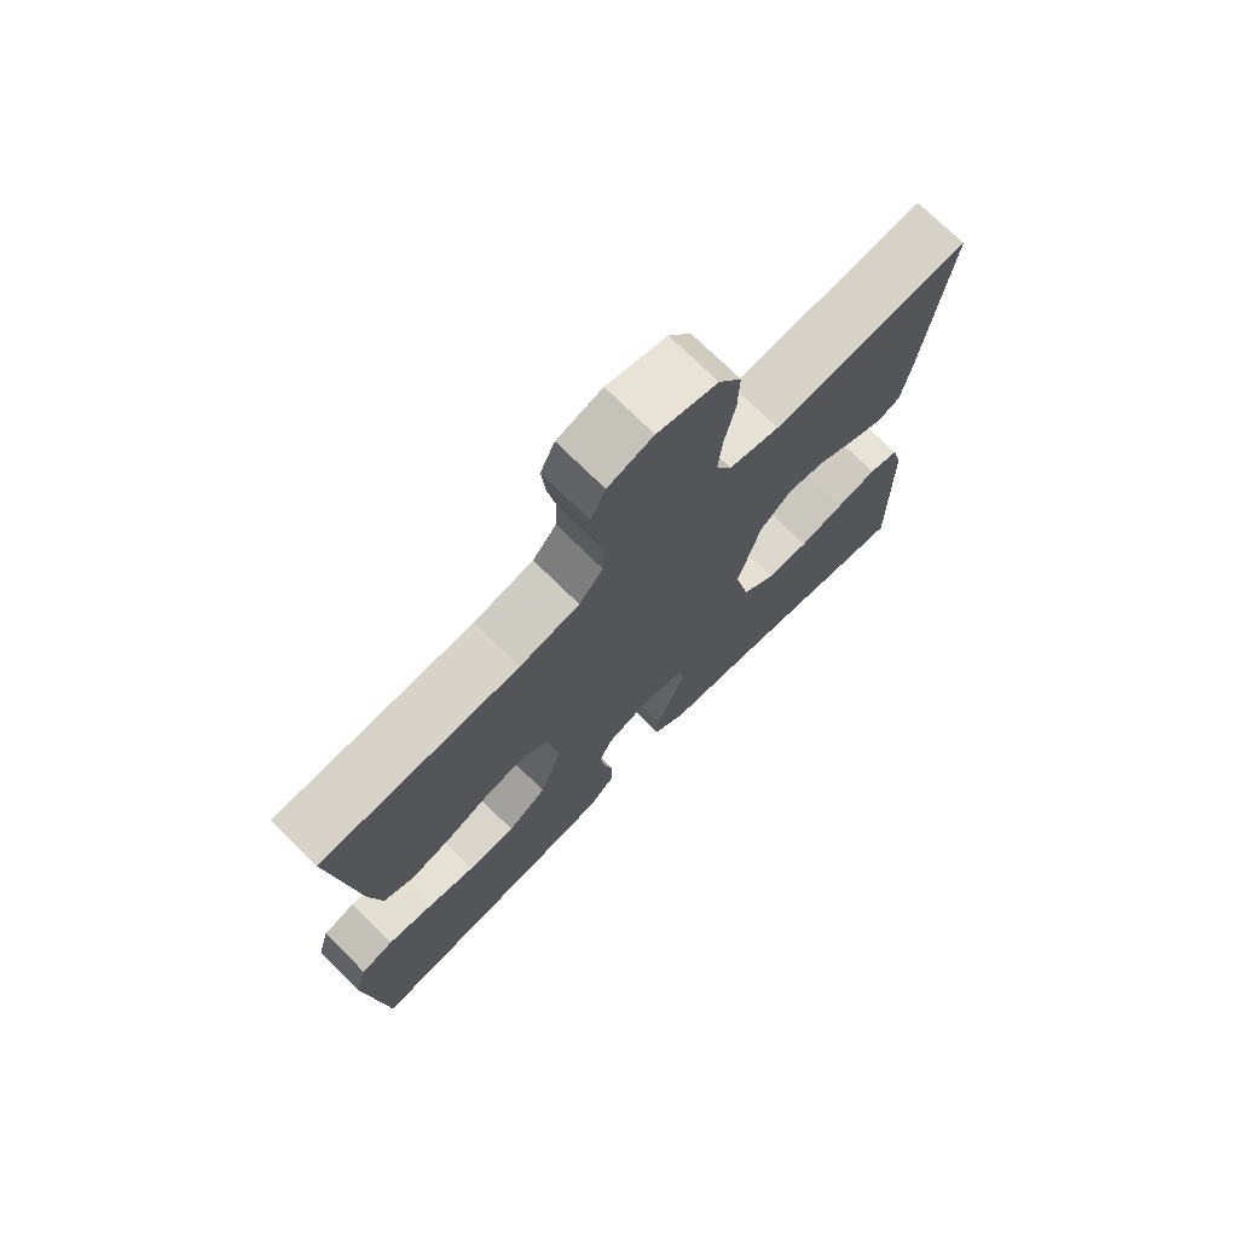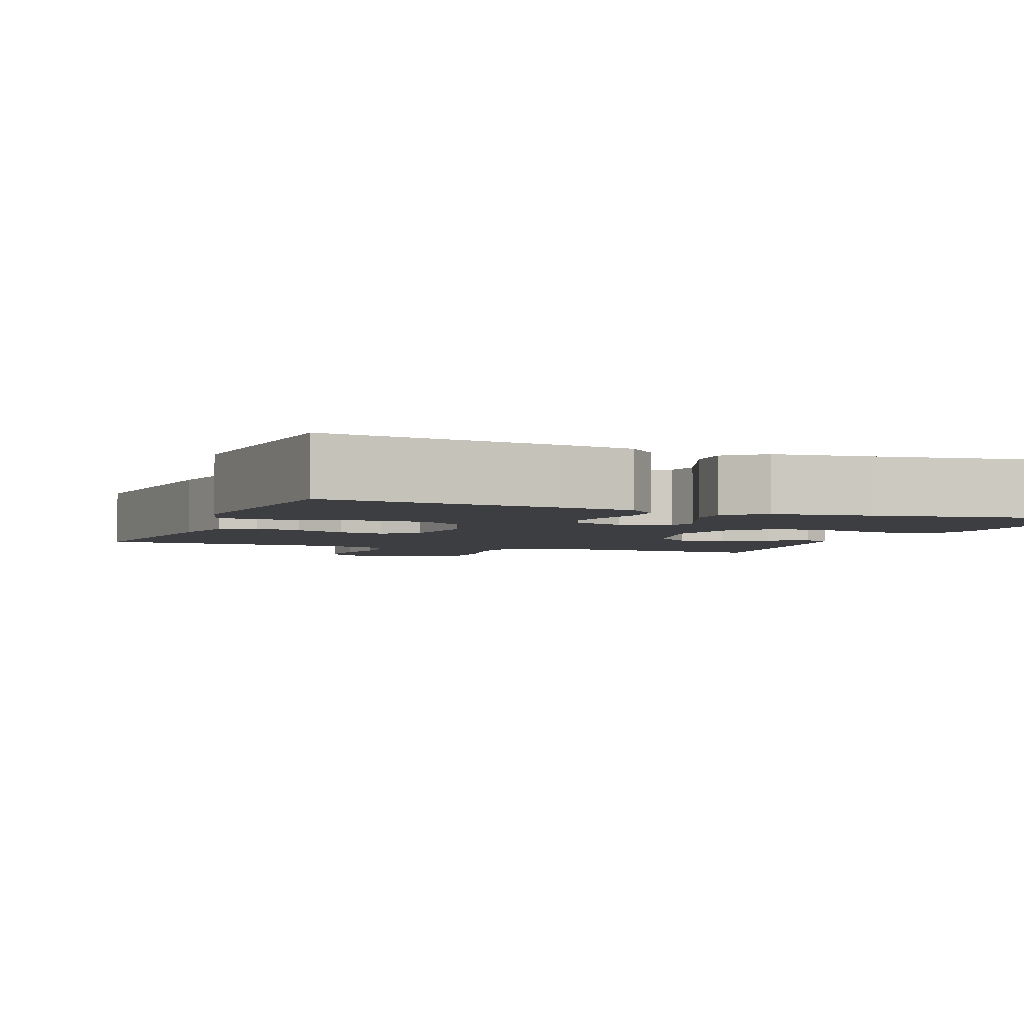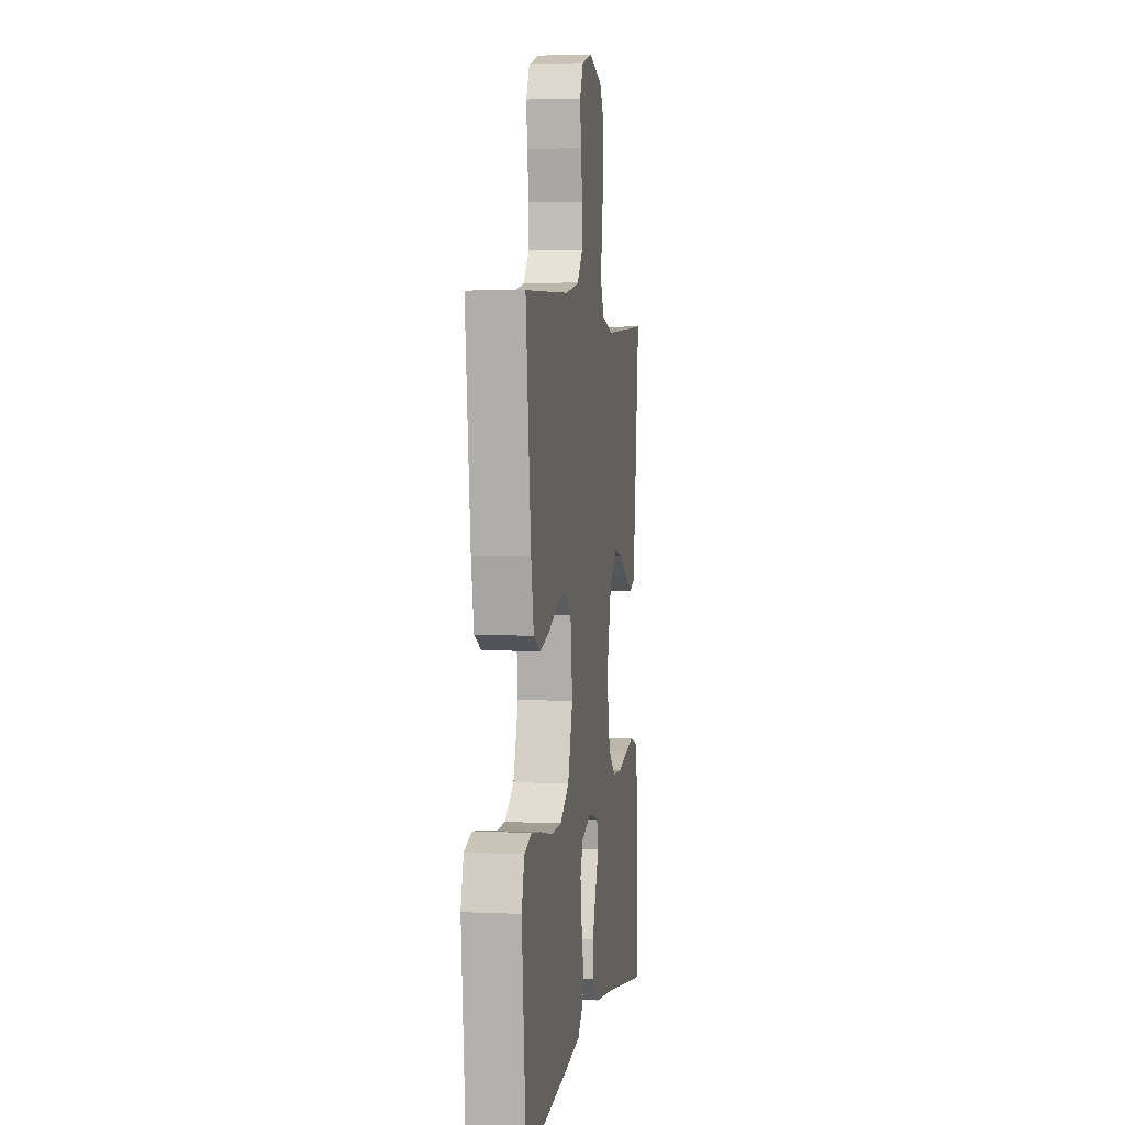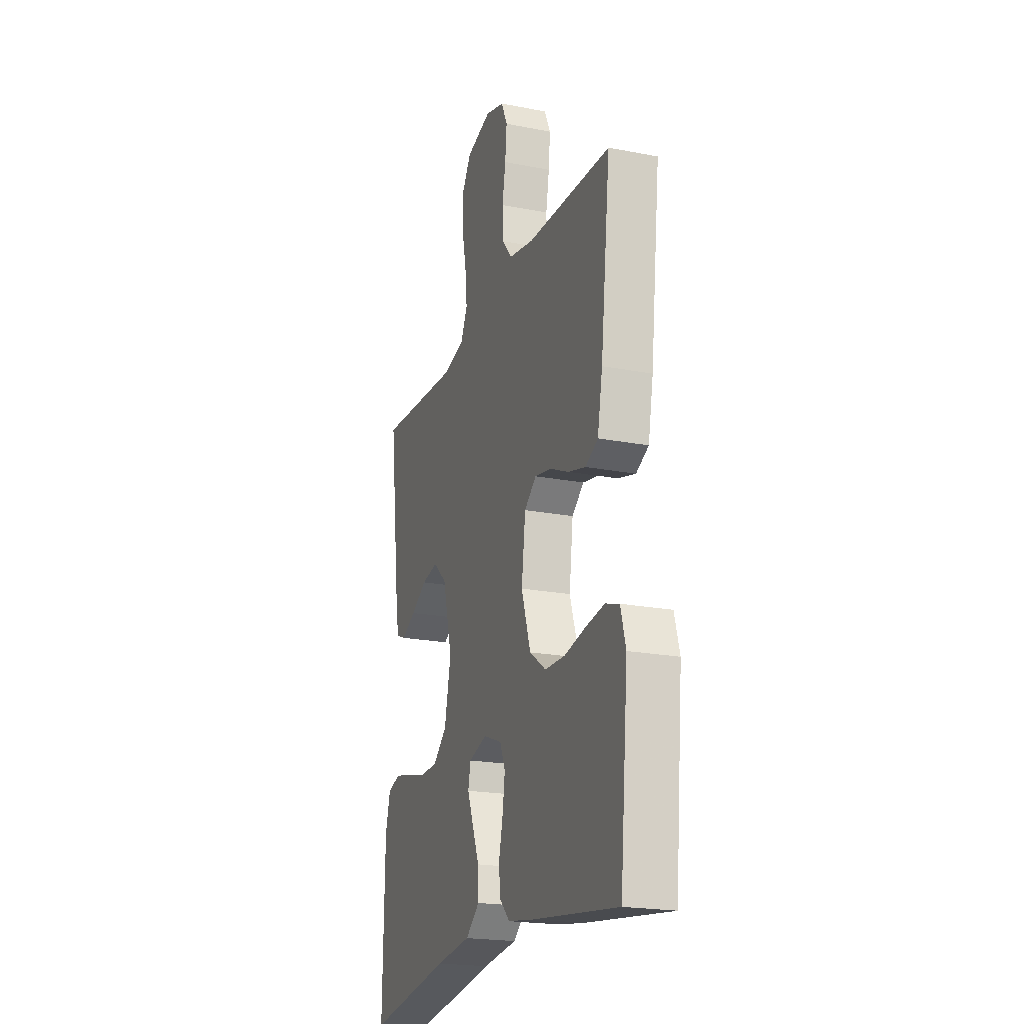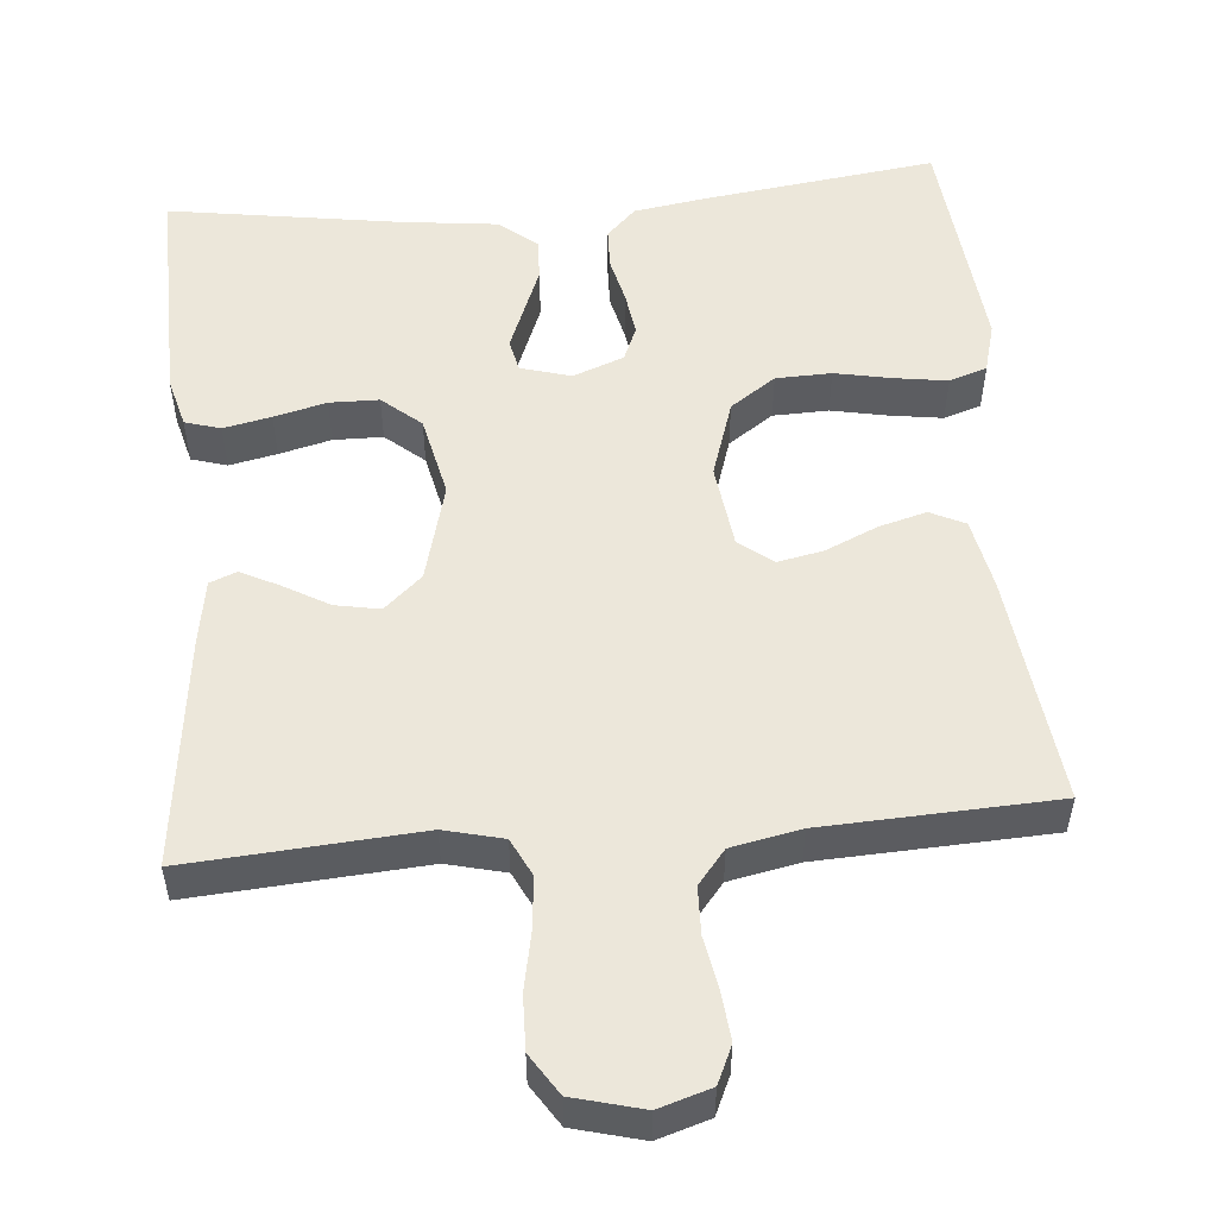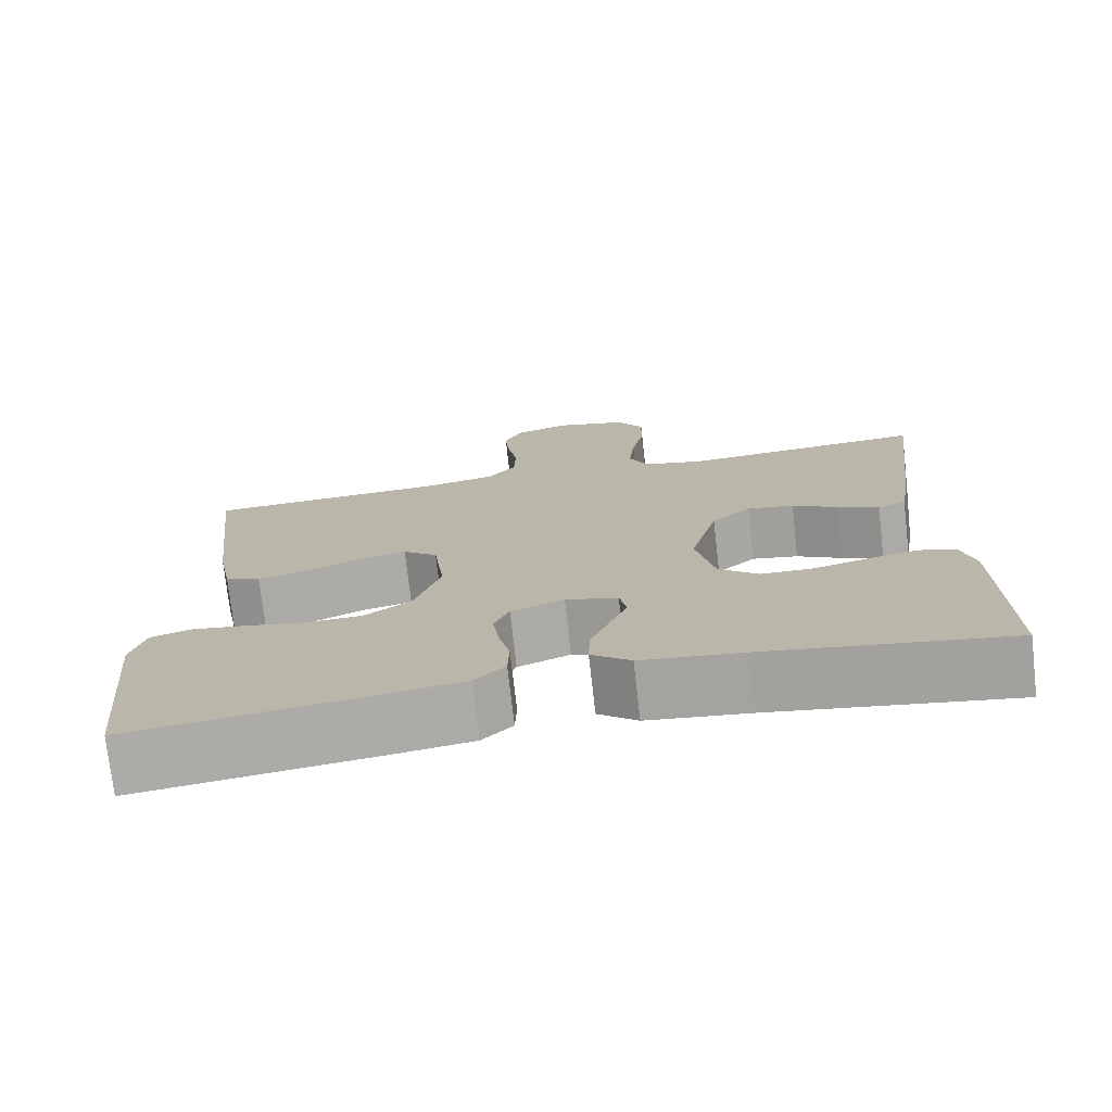
<metadata>
{"format":"obj","ext":"obj","renderer":"f3d","projection":"perspective","resolution":1024,"background":"white","views":[{"elev":73.3,"azim":134.7,"up":"+Z"},{"elev":-3.5,"azim":158.9,"up":"+Y"},{"elev":3.1,"azim":99.0,"up":"+Z"},{"elev":-21.0,"azim":70.8,"up":"+Z"},{"elev":52.9,"azim":-5.1,"up":"+Y"},{"elev":-74.9,"azim":-173.5,"up":"+Z"}]}
</metadata>
<code>
v 0.5 0.07 0.5
v 0.465 0.07 0.2
v 0.447 0.07 0.107
v 0.402 0.07 0.085
v 0.34 0.07 0.102
v 0.273 0.07 0.132
v 0.213 0.07 0.144
v 0.17 0.07 0.11
v 0.156 0.07 0
v 0.189 0.07 -0.101
v 0.248 0.07 -0.142
v 0.32 0.07 -0.144
v 0.395 0.07 -0.129
v 0.462 0.07 -0.119
v 0.511 0.07 -0.135
v 0.529 0.07 -0.2
v 0.5 0.07 -0.5
v 0.2 0.07 -0.461
v 0.103 0.07 -0.446
v 0.065 0.07 -0.408
v 0.063 0.07 -0.355
v 0.077 0.07 -0.295
v 0.085 0.07 -0.238
v 0.066 0.07 -0.193
v 0 0.07 -0.168
v -0.065 0.07 -0.187
v -0.074 0.07 -0.229
v -0.052 0.07 -0.284
v -0.028 0.07 -0.344
v -0.026 0.07 -0.398
v -0.075 0.07 -0.438
v -0.2 0.07 -0.453
v -0.5 0.07 -0.5
v -0.495 0.07 -0.2
v -0.478 0.07 -0.135
v -0.432 0.07 -0.121
v -0.37 0.07 -0.134
v -0.302 0.07 -0.151
v -0.238 0.07 -0.15
v -0.188 0.07 -0.107
v -0.165 0.07 0
v -0.199 0.07 0.128
v -0.248 0.07 0.172
v -0.306 0.07 0.161
v -0.363 0.07 0.128
v -0.414 0.07 0.102
v -0.449 0.07 0.116
v -0.463 0.07 0.2
v -0.5 0.07 0.5
v -0.2 0.07 0.479
v -0.124 0.07 0.498
v -0.1 0.07 0.547
v -0.107 0.07 0.615
v -0.122 0.07 0.689
v -0.124 0.07 0.759
v -0.09 0.07 0.812
v 0 0.07 0.836
v 0.068 0.07 0.815
v 0.09 0.07 0.767
v 0.084 0.07 0.704
v 0.072 0.07 0.637
v 0.074 0.07 0.575
v 0.11 0.07 0.531
v 0.2 0.07 0.513
v 0.5 0 0.5
v 0.465 0 0.2
v 0.447 0 0.107
v 0.402 0 0.085
v 0.34 0 0.102
v 0.273 0 0.132
v 0.213 0 0.144
v 0.17 0 0.11
v 0.156 0 0
v 0.189 0 -0.101
v 0.248 0 -0.142
v 0.32 0 -0.144
v 0.395 0 -0.129
v 0.462 0 -0.119
v 0.511 0 -0.135
v 0.529 0 -0.2
v 0.5 0 -0.5
v 0.2 0 -0.461
v 0.103 0 -0.446
v 0.065 0 -0.408
v 0.063 0 -0.355
v 0.077 0 -0.295
v 0.085 0 -0.238
v 0.066 0 -0.193
v 0 0 -0.168
v -0.065 0 -0.187
v -0.074 0 -0.229
v -0.052 0 -0.284
v -0.028 0 -0.344
v -0.026 0 -0.398
v -0.075 0 -0.438
v -0.2 0 -0.453
v -0.5 0 -0.5
v -0.495 0 -0.2
v -0.478 0 -0.135
v -0.432 0 -0.121
v -0.37 0 -0.134
v -0.302 0 -0.151
v -0.238 0 -0.15
v -0.188 0 -0.107
v -0.165 0 0
v -0.199 0 0.128
v -0.248 0 0.172
v -0.306 0 0.161
v -0.363 0 0.128
v -0.414 0 0.102
v -0.449 0 0.116
v -0.463 0 0.2
v -0.5 0 0.5
v -0.2 0 0.479
v -0.124 0 0.498
v -0.1 0 0.547
v -0.107 0 0.615
v -0.122 0 0.689
v -0.124 0 0.759
v -0.09 0 0.812
v 0 0 0.836
v 0.068 0 0.815
v 0.09 0 0.767
v 0.084 0 0.704
v 0.072 0 0.637
v 0.074 0 0.575
v 0.11 0 0.531
v 0.2 0 0.513
f 59 60 61
f 58 59 61
f 57 58 61
f 56 57 61
f 55 56 61
f 54 55 61
f 53 54 61
f 52 53 61 62
f 51 52 62 63
f 48 49 50
f 47 48 50
f 46 47 50
f 45 46 50
f 44 45 50
f 51 63 64
f 50 51 64
f 44 50 64
f 43 44 64
f 36 37 38
f 35 36 38
f 34 35 38
f 33 34 38
f 32 33 38
f 32 38 39
f 31 32 39
f 30 31 39
f 29 30 39
f 28 29 39
f 27 28 39 40
f 20 21 22
f 19 20 22
f 18 19 22
f 17 18 22
f 16 17 22
f 15 16 22
f 14 15 22
f 13 14 22
f 12 13 22
f 11 12 22 23
f 10 11 23 24
f 4 5 6
f 3 4 6
f 2 3 6
f 1 2 6
f 64 1 6
f 64 6 7
f 64 7 8
f 43 64 8
f 42 43 8
f 41 42 8 9
f 26 27 40 41
f 41 9 10
f 26 41 10
f 25 26 10
f 10 24 25
f 125 124 123
f 125 123 122
f 125 122 121
f 125 121 120
f 125 120 119
f 125 119 118
f 125 118 117
f 126 125 117 116
f 127 126 116 115
f 114 113 112
f 114 112 111
f 114 111 110
f 114 110 109
f 114 109 108
f 128 127 115
f 128 115 114
f 128 114 108
f 128 108 107
f 102 101 100
f 102 100 99
f 102 99 98
f 102 98 97
f 102 97 96
f 103 102 96
f 103 96 95
f 103 95 94
f 103 94 93
f 103 93 92
f 104 103 92 91
f 86 85 84
f 86 84 83
f 86 83 82
f 86 82 81
f 86 81 80
f 86 80 79
f 86 79 78
f 86 78 77
f 86 77 76
f 87 86 76 75
f 88 87 75 74
f 70 69 68
f 70 68 67
f 70 67 66
f 70 66 65
f 70 65 128
f 71 70 128
f 72 71 128
f 72 128 107
f 72 107 106
f 73 72 106 105
f 105 104 91 90
f 74 73 105
f 74 105 90
f 74 90 89
f 89 88 74
f 1 65 66 2
f 2 66 67 3
f 3 67 68 4
f 4 68 69 5
f 5 69 70 6
f 6 70 71 7
f 7 71 72 8
f 8 72 73 9
f 9 73 74 10
f 10 74 75 11
f 11 75 76 12
f 12 76 77 13
f 13 77 78 14
f 14 78 79 15
f 15 79 80 16
f 16 80 81 17
f 17 81 82 18
f 18 82 83 19
f 19 83 84 20
f 20 84 85 21
f 21 85 86 22
f 22 86 87 23
f 23 87 88 24
f 24 88 89 25
f 25 89 90 26
f 26 90 91 27
f 27 91 92 28
f 28 92 93 29
f 29 93 94 30
f 30 94 95 31
f 31 95 96 32
f 32 96 97 33
f 33 97 98 34
f 34 98 99 35
f 35 99 100 36
f 36 100 101 37
f 37 101 102 38
f 38 102 103 39
f 39 103 104 40
f 40 104 105 41
f 41 105 106 42
f 42 106 107 43
f 43 107 108 44
f 44 108 109 45
f 45 109 110 46
f 46 110 111 47
f 47 111 112 48
f 48 112 113 49
f 49 113 114 50
f 50 114 115 51
f 51 115 116 52
f 52 116 117 53
f 53 117 118 54
f 54 118 119 55
f 55 119 120 56
f 56 120 121 57
f 57 121 122 58
f 58 122 123 59
f 59 123 124 60
f 60 124 125 61
f 61 125 126 62
f 62 126 127 63
f 63 127 128 64
f 64 128 65 1

</code>
